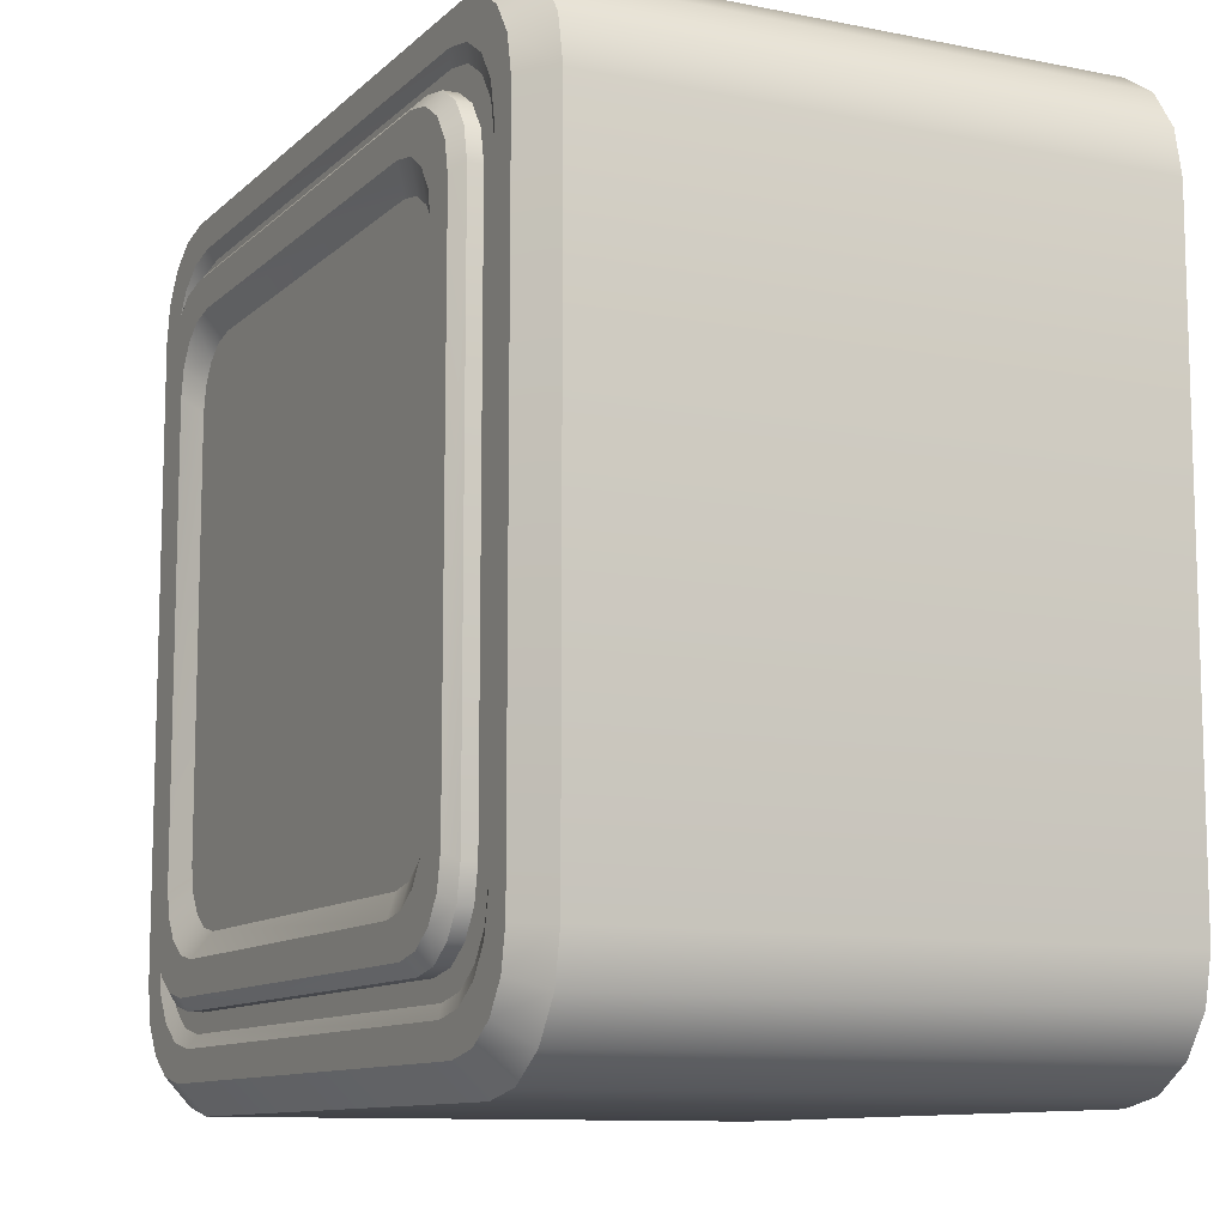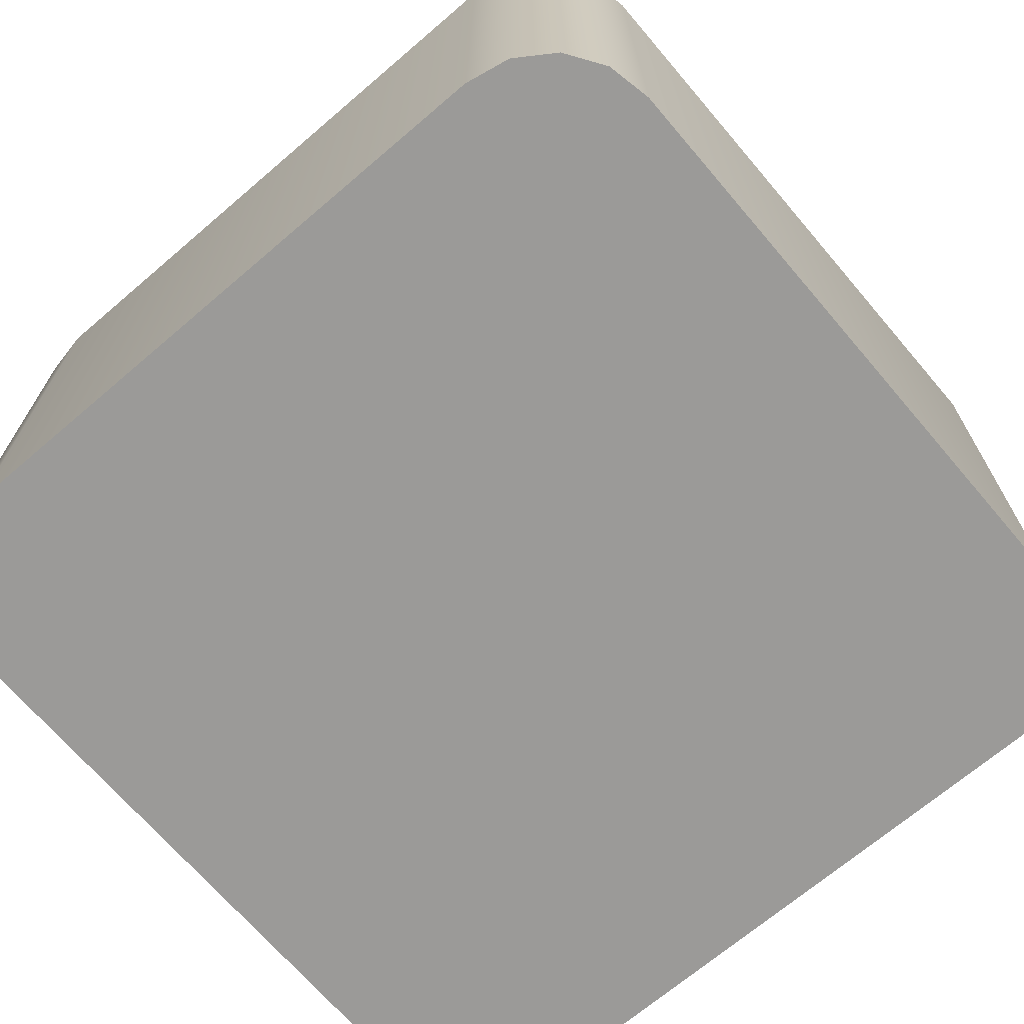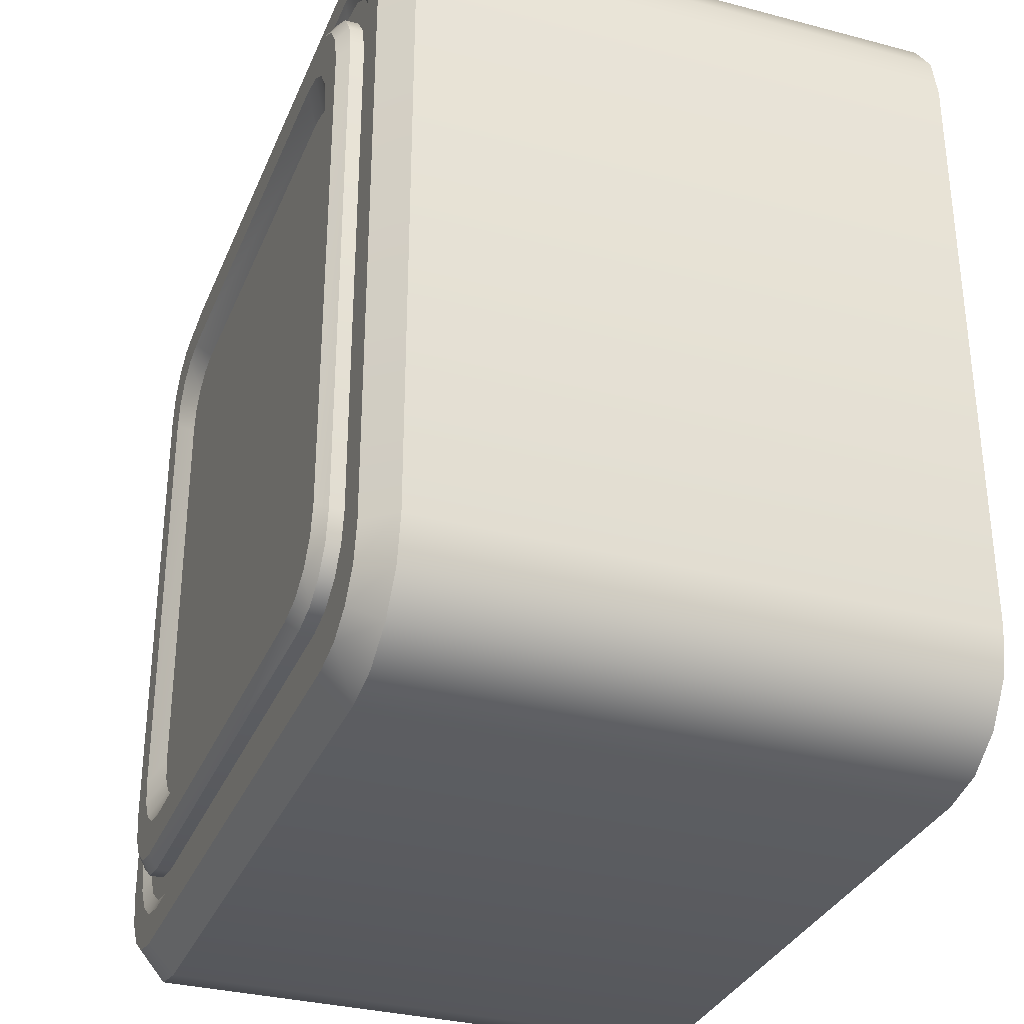
<metadata>
{"format":"obj","ext":"obj","renderer":"f3d","projection":"perspective","resolution":1024,"background":"white","views":[{"elev":-10.6,"azim":-116.4,"up":"+Z"},{"elev":-69.4,"azim":130.5,"up":"+Y"},{"elev":-32.4,"azim":-110.2,"up":"+Z"}]}
</metadata>
<code>
o Cube_Cube.014
v -0.722 -0.005897 0.722
v -0.722 0.1571 0.722
v -0.769 0.1571 0.6516
v -0.769 -0.005897 0.6516
v 0.6516 0.1571 0.769
v 0.6516 -0.005897 0.769
v 0.722 -0.005897 0.722
v 0.722 0.1571 0.722
v -0.5686 -0.005897 0.7855
v -0.5686 0.1571 0.7855
v -0.6516 0.1571 0.769
v -0.6516 -0.005897 0.769
v 0.6843 0.2093 -0.6843
v 0.6312 0.2093 -0.7198
v 0.5839 0.2093 -0.6659
v 0.6331 0.2093 -0.6331
v -0.769 0.1571 -0.6516
v -0.769 -0.005896 -0.6516
v -0.7855 -0.005896 -0.5686
v -0.7855 0.1571 -0.5686
v 0.5686 -0.005897 0.7855
v 0.5686 0.1571 0.7855
v -0.5686 0.1571 -0.7855
v -0.5686 -0.005896 -0.7855
v -0.6516 -0.005896 -0.769
v -0.6516 0.1571 -0.769
v -0.7855 -0.005896 0.5686
v -0.7855 0.1571 0.5686
v 0.5686 0.1571 -0.7855
v 0.5686 -0.005896 -0.7855
v -0.722 0.1571 -0.722
v -0.722 -0.005896 -0.722
v 0.6516 0.1571 -0.769
v 0.6516 -0.005896 -0.769
v 0.722 0.1571 -0.722
v 0.722 -0.005896 -0.722
v 0.5839 0.2093 0.6659
v 0.6331 0.2093 0.6331
v 0.6113 0.1983 0.6113
v 0.5638 0.1983 0.643
v 0.769 0.1571 -0.6516
v 0.769 -0.005896 -0.6516
v 0.769 0.1571 0.6516
v 0.769 -0.005897 0.6516
v 0.7855 -0.005896 0.5686
v 0.7855 0.1571 0.5686
v 0.7855 0.1571 -0.5686
v 0.7855 -0.005896 -0.5686
v 0.769 -0.8564 0.6516
v 0.7855 -0.8564 0.5686
v -0.5634 0.2093 0.7333
v -0.6312 0.2093 0.7198
v -0.6516 0.1571 0.769
v -0.5686 0.1571 0.7855
v -0.6843 0.2093 0.6843
v -0.722 0.1571 0.722
v -0.7198 0.2093 0.6312
v -0.769 0.1571 0.6516
v -0.7333 0.2093 0.5634
v -0.7855 0.1571 0.5686
v -0.6312 0.2093 -0.7198
v -0.5634 0.2093 -0.7333
v -0.5686 0.1571 -0.7855
v -0.6516 0.1571 -0.769
v -0.6843 0.2093 -0.6843
v -0.722 0.1571 -0.722
v -0.7198 0.2093 -0.6312
v -0.769 0.1571 -0.6516
v -0.7333 0.2093 -0.5634
v -0.7855 0.1571 -0.5686
v 0.7198 0.2093 -0.6312
v 0.7333 0.2093 -0.5634
v 0.7855 0.1571 -0.5686
v 0.769 0.1571 -0.6516
v 0.6843 0.2093 -0.6843
v 0.722 0.1571 -0.722
v 0.6312 0.2093 -0.7198
v 0.6516 0.1571 -0.769
v 0.5634 0.2093 -0.7333
v 0.5686 0.1571 -0.7855
v 0.6312 0.2093 0.7198
v 0.5634 0.2093 0.7333
v 0.5686 0.1571 0.7855
v 0.6516 0.1571 0.769
v 0.6843 0.2093 0.6843
v 0.722 0.1571 0.722
v 0.7198 0.2093 0.6312
v 0.769 0.1571 0.6516
v 0.7333 0.2093 0.5634
v 0.7855 0.1571 0.5686
v 0.7333 0.2093 -0.5634
v 0.7198 0.2093 -0.6312
v 0.6659 0.2093 -0.5839
v 0.6784 0.2093 -0.5212
v 0.7333 0.2093 0.5634
v 0.6784 0.2093 0.5212
v 0.7198 0.2093 0.6312
v 0.6659 0.2093 0.5839
v -0.6843 0.2093 -0.6843
v -0.7198 0.2093 -0.6312
v -0.6659 0.2093 -0.5839
v -0.6331 0.2093 -0.6331
v -0.5634 0.2093 -0.7333
v -0.6312 0.2093 -0.7198
v -0.5839 0.2093 -0.6659
v -0.5212 0.2093 -0.6784
v 0.6312 0.2093 0.7198
v 0.6843 0.2093 0.6843
v 0.6331 0.2093 0.6331
v 0.5839 0.2093 0.6659
v -0.7198 0.2093 0.6312
v -0.6843 0.2093 0.6843
v -0.6331 0.2093 0.6331
v -0.6659 0.2093 0.5839
v 0.5634 0.2093 -0.7333
v 0.5212 0.2093 -0.6784
v -0.7333 0.2093 -0.5634
v -0.7333 0.2093 0.5634
v -0.6784 0.2093 0.5212
v -0.6784 0.2093 -0.5212
v -0.6312 0.2093 0.7198
v -0.5634 0.2093 0.7333
v -0.5212 0.2093 0.6784
v -0.5839 0.2093 0.6659
v 0.5634 0.2093 0.7333
v 0.5212 0.2093 0.6784
v 0.5033 0.1983 0.655
v 0.5638 0.1983 0.643
v 0.5342 0.1983 0.6092
v 0.4769 0.1983 0.6206
v -0.5839 0.2093 0.6659
v -0.5212 0.2093 0.6784
v -0.5033 0.1983 0.655
v -0.5638 0.1983 0.643
v 0.5212 0.2093 0.6784
v 0.5033 0.1983 0.655
v 0.6659 0.2093 0.5839
v 0.643 0.1983 0.5638
v -0.6331 0.2093 -0.6331
v -0.6659 0.2093 -0.5839
v -0.643 0.1983 -0.5638
v -0.6113 0.1983 -0.6113
v 0.6784 0.2093 0.5212
v 0.655 0.1983 0.5033
v -0.5212 0.2093 -0.6784
v -0.5839 0.2093 -0.6659
v -0.5638 0.1983 -0.643
v -0.5033 0.1983 -0.655
v 0.5212 0.2093 -0.6784
v 0.5033 0.1983 -0.655
v -0.6784 0.2093 0.5212
v -0.6659 0.2093 0.5839
v -0.643 0.1983 0.5638
v -0.655 0.1983 0.5033
v 0.5839 0.2093 -0.6659
v 0.5638 0.1983 -0.643
v 0.6331 0.2093 -0.6331
v 0.6113 0.1983 -0.6113
v 0.6784 0.2093 -0.5212
v 0.655 0.1983 -0.5033
v -0.6331 0.2093 0.6331
v -0.6113 0.1983 0.6113
v 0.6659 0.2093 -0.5839
v 0.643 0.1983 -0.5638
v -0.6784 0.2093 -0.5212
v -0.655 0.1983 -0.5033
v 0.6206 0.1983 0.4769
v 0.6206 0.1983 -0.4769
v 0.6206 0.2235 -0.4769
v 0.6206 0.2235 0.4769
v -0.6113 0.1983 0.6113
v -0.5638 0.1983 0.643
v -0.5342 0.1983 0.6092
v -0.5792 0.1983 0.5792
v 0.5638 0.1983 -0.643
v 0.5033 0.1983 -0.655
v 0.4769 0.1983 -0.6206
v 0.5342 0.1983 -0.6092
v -0.5033 0.1983 0.655
v -0.4769 0.1983 0.6206
v -0.5033 0.1983 -0.655
v -0.4769 0.1983 -0.6206
v 0.6113 0.1983 -0.6113
v 0.5792 0.1983 -0.5792
v -0.6113 0.1983 -0.6113
v -0.643 0.1983 -0.5638
v -0.6092 0.1983 -0.5342
v -0.5792 0.1983 -0.5792
v 0.655 0.1983 -0.5033
v 0.643 0.1983 -0.5638
v 0.6092 0.1983 -0.5342
v 0.6206 0.1983 -0.4769
v -0.5638 0.1983 -0.643
v -0.5342 0.1983 -0.6092
v -0.655 0.1983 -0.5033
v -0.6206 0.1983 -0.4769
v -0.655 0.1983 0.5033
v -0.6206 0.1983 0.4769
v 0.655 0.1983 0.5033
v 0.6206 0.1983 0.4769
v 0.643 0.1983 0.5638
v 0.6092 0.1983 0.5342
v -0.643 0.1983 0.5638
v -0.6092 0.1983 0.5342
v 0.6113 0.1983 0.6113
v 0.5792 0.1983 0.5792
v -0.5342 0.2235 0.6092
v -0.4769 0.2235 0.6206
v -0.4609 0.243 0.5999
v -0.5164 0.243 0.5888
v -0.4769 0.1983 -0.6206
v -0.5342 0.1983 -0.6092
v -0.5342 0.2235 -0.6092
v -0.4769 0.2235 -0.6206
v 0.6092 0.1983 0.5342
v 0.6092 0.2235 0.5342
v -0.4769 0.1983 0.6206
v 0.4769 0.1983 0.6206
v 0.4769 0.2235 0.6206
v -0.4769 0.2235 0.6206
v -0.6206 0.1983 0.4769
v -0.6092 0.1983 0.5342
v -0.6092 0.2235 0.5342
v -0.6206 0.2235 0.4769
v 0.5792 0.1983 0.5792
v 0.5792 0.2235 0.5792
v 0.5342 0.1983 0.6092
v 0.5342 0.2235 0.6092
v -0.5792 0.1983 0.5792
v -0.5792 0.2235 0.5792
v -0.5342 0.1983 0.6092
v -0.5342 0.2235 0.6092
v 0.5342 0.1983 -0.6092
v 0.4769 0.1983 -0.6206
v 0.4769 0.2235 -0.6206
v 0.5342 0.2235 -0.6092
v 0.5792 0.1983 -0.5792
v 0.5792 0.2235 -0.5792
v -0.5792 0.1983 -0.5792
v -0.6092 0.1983 -0.5342
v -0.6092 0.2235 -0.5342
v -0.5792 0.2235 -0.5792
v 0.6092 0.1983 -0.5342
v 0.6092 0.2235 -0.5342
v -0.6206 0.1983 -0.4769
v -0.6206 0.2235 -0.4769
v -0.5999 0.243 0.4609
v -0.5888 0.243 0.5164
v -0.5306 0.243 0.4653
v -0.5405 0.243 0.4153
v 0.4769 0.2235 -0.6206
v -0.4769 0.2235 -0.6206
v -0.4609 0.243 -0.5999
v 0.4609 0.243 -0.5999
v 0.5792 0.2235 -0.5792
v 0.5342 0.2235 -0.6092
v 0.5164 0.243 -0.5888
v 0.5598 0.243 -0.5598
v -0.5792 0.2235 -0.5792
v -0.6092 0.2235 -0.5342
v -0.5888 0.243 -0.5164
v -0.5598 0.243 -0.5598
v 0.6206 0.2235 -0.4769
v 0.6092 0.2235 -0.5342
v 0.5888 0.243 -0.5164
v 0.5999 0.243 -0.4609
v -0.5342 0.2235 -0.6092
v -0.5164 0.243 -0.5888
v -0.6206 0.2235 -0.4769
v -0.5999 0.243 -0.4609
v -0.6206 0.2235 0.4769
v -0.5999 0.243 0.4609
v 0.6206 0.2235 0.4769
v 0.5999 0.243 0.4609
v 0.6092 0.2235 0.5342
v 0.5888 0.243 0.5164
v 0.4769 0.2235 0.6206
v 0.4609 0.243 0.5999
v -0.6092 0.2235 0.5342
v -0.5888 0.243 0.5164
v 0.5792 0.2235 0.5792
v 0.5598 0.243 0.5598
v 0.5342 0.2235 0.6092
v 0.5164 0.243 0.5888
v -0.5792 0.2235 0.5792
v -0.5598 0.243 0.5598
v 0.5405 0.243 -0.4153
v 0.5306 0.243 -0.4653
v 0.4878 0.2168 -0.4277
v 0.4969 0.2168 -0.3818
v 0.5598 0.243 0.5598
v 0.5888 0.243 0.5164
v 0.5306 0.243 0.4653
v 0.5044 0.243 0.5044
v 0.5164 0.243 0.5888
v 0.4653 0.243 0.5306
v -0.5598 0.243 0.5598
v -0.5044 0.243 0.5044
v 0.4609 0.243 0.5999
v 0.4153 0.243 0.5405
v -0.5164 0.243 0.5888
v -0.4653 0.243 0.5306
v 0.5164 0.243 -0.5888
v 0.4609 0.243 -0.5999
v 0.4153 0.243 -0.5405
v 0.4653 0.243 -0.5306
v -0.4609 0.243 0.5999
v -0.4153 0.243 0.5405
v -0.4609 0.243 -0.5999
v -0.4153 0.243 -0.5405
v 0.5598 0.243 -0.5598
v 0.5044 0.243 -0.5044
v -0.5598 0.243 -0.5598
v -0.5888 0.243 -0.5164
v -0.5306 0.243 -0.4653
v -0.5044 0.243 -0.5044
v 0.5999 0.243 -0.4609
v 0.5888 0.243 -0.5164
v 0.5306 0.243 -0.4653
v 0.5405 0.243 -0.4153
v -0.5164 0.243 -0.5888
v -0.4653 0.243 -0.5306
v -0.5999 0.243 -0.4609
v -0.5405 0.243 -0.4153
v 0.5999 0.243 0.4609
v 0.5405 0.243 0.4153
v 0.4969 0.2168 -0.3818
v 0.4878 0.2168 -0.4277
v 0.4637 0.2168 -0.4637
v 0.4277 0.2168 -0.4878
v 0.3818 0.2168 -0.4969
v -0.3818 0.2168 -0.4969
v -0.4277 0.2168 -0.4878
v -0.4637 0.2168 -0.4637
v -0.4878 0.2168 -0.4277
v -0.4969 0.2168 -0.3818
v -0.4969 0.2168 0.3818
v -0.4878 0.2168 0.4277
v -0.4637 0.2168 0.4637
v -0.4277 0.2168 0.4878
v -0.3818 0.2168 0.4969
v 0.3818 0.2168 0.4969
v 0.4277 0.2168 0.4878
v 0.4637 0.2168 0.4637
v 0.4878 0.2168 0.4277
v 0.4969 0.2168 0.3818
v 0.5044 0.243 -0.5044
v 0.4637 0.2168 -0.4637
v -0.4653 0.243 -0.5306
v -0.5044 0.243 -0.5044
v -0.4637 0.2168 -0.4637
v -0.4277 0.2168 -0.4878
v -0.5306 0.243 -0.4653
v -0.5405 0.243 -0.4153
v -0.4969 0.2168 -0.3818
v -0.4878 0.2168 -0.4277
v -0.5405 0.243 0.4153
v -0.4969 0.2168 0.3818
v 0.5405 0.243 0.4153
v 0.4969 0.2168 0.3818
v -0.4153 0.243 -0.5405
v -0.3818 0.2168 -0.4969
v 0.5306 0.243 0.4653
v 0.4878 0.2168 0.4277
v -0.4153 0.243 0.5405
v 0.4153 0.243 0.5405
v 0.3818 0.2168 0.4969
v -0.3818 0.2168 0.4969
v -0.5306 0.243 0.4653
v -0.4878 0.2168 0.4277
v 0.5044 0.243 0.5044
v 0.4637 0.2168 0.4637
v 0.4653 0.243 0.5306
v 0.4277 0.2168 0.4878
v -0.5044 0.243 0.5044
v -0.4637 0.2168 0.4637
v -0.4653 0.243 0.5306
v -0.4277 0.2168 0.4878
v 0.4653 0.243 -0.5306
v 0.4153 0.243 -0.5405
v 0.3818 0.2168 -0.4969
v 0.4277 0.2168 -0.4878
v -0.7855 -0.8564 -0.5686
v -0.769 -0.8564 -0.6516
v -0.722 -0.8564 -0.722
v -0.6516 -0.8564 -0.769
v -0.5686 -0.8564 -0.7855
v 0.5686 -0.8564 -0.7855
v 0.6516 -0.8564 -0.769
v 0.722 -0.8564 -0.722
v 0.769 -0.8564 -0.6516
v 0.7855 -0.8564 -0.5686
v 0.7855 -0.8564 0.5686
v 0.769 -0.8564 0.6516
v 0.722 -0.8564 0.722
v 0.6516 -0.8564 0.769
v 0.5686 -0.8564 0.7855
v -0.5686 -0.8564 0.7855
v -0.6516 -0.8564 0.769
v -0.722 -0.8564 0.722
v -0.769 -0.8564 0.6516
v -0.7855 -0.8564 0.5686
v 0.7855 -0.8564 -0.5686
v 0.769 -0.8564 -0.6516
v -0.722 -0.8564 -0.722
v -0.769 -0.8564 -0.6516
v 0.6516 -0.8564 0.769
v 0.722 -0.8564 0.722
v -0.769 -0.8564 0.6516
v -0.722 -0.8564 0.722
v -0.6516 -0.8564 0.769
v -0.5686 -0.8564 0.7855
v 0.6516 -0.8564 -0.769
v 0.5686 -0.8564 -0.7855
v -0.7855 -0.8564 -0.5686
v -0.7855 -0.8564 0.5686
v -0.5686 -0.8564 -0.7855
v -0.6516 -0.8564 -0.769
v 0.722 -0.8564 -0.722
v 0.5686 -0.8564 0.7855
f 2 4 1
f 6 8 5
f 10 12 9
f 14 16 13
f 18 20 17
f 22 9 21
f 24 26 23
f 11 1 12
f 28 19 27
f 23 30 24
f 32 17 31
f 21 5 22
f 25 31 26
f 34 29 33
f 36 33 35
f 37 39 40
f 42 35 41
f 44 46 43
f 7 43 8
f 48 41 47
f 47 45 48
f 44 50 45
f 52 54 51
f 52 56 53
f 57 56 55
f 57 60 58
f 61 63 64
f 61 66 65
f 65 68 67
f 67 70 69
f 71 73 74
f 71 76 75
f 77 76 78
f 77 80 79
f 81 83 84
f 81 86 85
f 85 88 87
f 87 90 89
f 69 60 59
f 51 83 82
f 73 89 90
f 63 79 80
f 3 27 4
f 91 93 94
f 91 96 95
f 95 98 97
f 100 102 99
f 103 105 106
f 107 109 110
f 111 113 114
f 103 116 115
f 115 15 14
f 118 120 117
f 122 124 121
f 92 16 93
f 117 101 100
f 125 123 122
f 97 109 108
f 118 114 119
f 125 110 126
f 104 102 105
f 121 113 112
f 127 129 130
f 132 134 131
f 135 40 136
f 137 39 38
f 140 142 139
f 143 138 137
f 145 147 148
f 145 150 149
f 151 153 154
f 149 156 155
f 146 142 147
f 155 158 157
f 159 144 143
f 152 162 153
f 135 133 132
f 131 162 161
f 163 158 164
f 159 164 160
f 151 166 165
f 165 141 140
f 168 170 167
f 172 174 171
f 176 178 175
f 179 173 172
f 181 177 176
f 175 184 183
f 186 188 185
f 189 191 192
f 190 184 191
f 193 188 194
f 195 187 186
f 197 196 195
f 189 200 199
f 181 194 182
f 199 202 201
f 127 180 179
f 197 204 198
f 201 206 205
f 128 206 129
f 203 174 204
f 208 210 207
f 212 214 211
f 167 216 215
f 218 220 217
f 222 224 221
f 215 226 225
f 225 228 227
f 229 223 222
f 227 219 218
f 231 230 229
f 234 236 233
f 217 232 231
f 211 235 234
f 233 238 237
f 240 242 239
f 243 169 168
f 237 244 243
f 239 213 212
f 245 241 240
f 221 246 245
f 247 249 250
f 252 254 251
f 256 258 255
f 260 262 259
f 263 265 266
f 264 258 265
f 267 262 268
f 269 261 260
f 271 270 269
f 263 274 273
f 252 268 253
f 273 276 275
f 277 209 208
f 271 280 272
f 275 282 281
f 283 282 284
f 279 286 280
f 277 284 278
f 207 286 285
f 251 257 256
f 287 289 290
f 292 294 291
f 295 294 296
f 248 298 249
f 299 296 300
f 301 298 297
f 304 306 303
f 307 302 301
f 309 305 304
f 303 312 311
f 314 316 313
f 317 319 320
f 318 312 319
f 321 316 322
f 323 315 314
f 247 324 323
f 317 326 325
f 309 322 310
f 325 293 292
f 299 308 307
f 336 342 346
f 288 348 289
f 349 351 352
f 354 356 353
f 357 355 354
f 287 360 359
f 361 352 362
f 359 364 363
f 366 368 365
f 357 370 358
f 363 372 371
f 373 372 374
f 369 376 370
f 366 374 367
f 377 376 375
f 380 382 379
f 365 378 377
f 361 381 380
f 379 348 347
f 353 351 350
f 392 398 402
f 48 404 42
f 32 406 18
f 6 408 7
f 4 410 1
f 12 412 9
f 34 414 30
f 19 416 27
f 24 418 25
f 30 417 24
f 42 419 36
f 18 415 19
f 45 403 48
f 7 49 44
f 27 409 4
f 9 420 21
f 25 405 32
f 1 411 12
f 21 407 6
f 36 413 34
f 2 3 4
f 6 7 8
f 10 11 12
f 14 15 16
f 18 19 20
f 22 10 9
f 24 25 26
f 11 2 1
f 28 20 19
f 23 29 30
f 32 18 17
f 21 6 5
f 25 32 31
f 34 30 29
f 36 34 33
f 37 38 39
f 42 36 35
f 44 45 46
f 7 44 43
f 48 42 41
f 47 46 45
f 44 49 50
f 52 53 54
f 52 55 56
f 57 58 56
f 57 59 60
f 61 62 63
f 61 64 66
f 65 66 68
f 67 68 70
f 71 72 73
f 71 74 76
f 77 75 76
f 77 78 80
f 81 82 83
f 81 84 86
f 85 86 88
f 87 88 90
f 69 70 60
f 51 54 83
f 73 72 89
f 63 62 79
f 3 28 27
f 91 92 93
f 91 94 96
f 95 96 98
f 100 101 102
f 103 104 105
f 107 108 109
f 111 112 113
f 103 106 116
f 115 116 15
f 118 119 120
f 122 123 124
f 92 13 16
f 117 120 101
f 125 126 123
f 97 98 109
f 118 111 114
f 125 107 110
f 104 99 102
f 121 124 113
f 127 128 129
f 132 133 134
f 135 37 40
f 137 138 39
f 140 141 142
f 143 144 138
f 145 146 147
f 145 148 150
f 151 152 153
f 149 150 156
f 146 139 142
f 155 156 158
f 159 160 144
f 152 161 162
f 135 136 133
f 131 134 162
f 163 157 158
f 159 163 164
f 151 154 166
f 165 166 141
f 168 169 170
f 172 173 174
f 176 177 178
f 179 180 173
f 181 182 177
f 175 178 184
f 186 187 188
f 189 190 191
f 190 183 184
f 193 185 188
f 195 196 187
f 197 198 196
f 189 192 200
f 181 193 194
f 199 200 202
f 127 130 180
f 197 203 204
f 201 202 206
f 128 205 206
f 203 171 174
f 208 209 210
f 212 213 214
f 167 170 216
f 218 219 220
f 222 223 224
f 215 216 226
f 225 226 228
f 229 230 223
f 227 228 219
f 231 232 230
f 234 235 236
f 217 220 232
f 211 214 235
f 233 236 238
f 240 241 242
f 243 244 169
f 237 238 244
f 239 242 213
f 245 246 241
f 221 224 246
f 247 248 249
f 252 253 254
f 256 257 258
f 260 261 262
f 263 264 265
f 264 255 258
f 267 259 262
f 269 270 261
f 271 272 270
f 263 266 274
f 252 267 268
f 273 274 276
f 277 278 209
f 271 279 280
f 275 276 282
f 283 281 282
f 279 285 286
f 277 283 284
f 207 210 286
f 251 254 257
f 287 288 289
f 292 293 294
f 295 291 294
f 248 297 298
f 299 295 296
f 301 302 298
f 304 305 306
f 307 308 302
f 309 310 305
f 303 306 312
f 314 315 316
f 317 318 319
f 318 311 312
f 321 313 316
f 323 324 315
f 247 250 324
f 317 320 326
f 309 321 322
f 325 326 293
f 299 300 308
f 346 327 331
f 327 328 330
f 328 329 330
f 330 331 327
f 331 332 346
f 332 333 335
f 333 334 335
f 335 336 332
f 336 337 342
f 337 338 341
f 342 337 341
f 338 339 340
f 340 341 338
f 342 343 346
f 343 344 345
f 346 343 345
f 346 332 336
f 288 347 348
f 349 350 351
f 354 355 356
f 357 358 355
f 287 290 360
f 361 349 352
f 359 360 364
f 366 367 368
f 357 369 370
f 363 364 372
f 373 371 372
f 369 375 376
f 366 373 374
f 377 378 376
f 380 381 382
f 365 368 378
f 361 362 381
f 379 382 348
f 353 356 351
f 402 383 387
f 383 384 386
f 384 385 386
f 386 387 383
f 387 388 402
f 388 389 390
f 390 391 392
f 392 393 398
f 393 394 397
f 398 393 397
f 394 395 396
f 396 397 394
f 398 399 400
f 400 401 398
f 401 402 398
f 388 390 392
f 402 388 392
f 48 403 404
f 32 405 406
f 6 407 408
f 4 409 410
f 12 411 412
f 34 413 414
f 19 415 416
f 24 417 418
f 30 414 417
f 42 404 419
f 18 406 415
f 45 50 403
f 7 408 49
f 27 416 409
f 9 412 420
f 25 418 405
f 1 410 411
f 21 420 407
f 36 419 413

</code>
